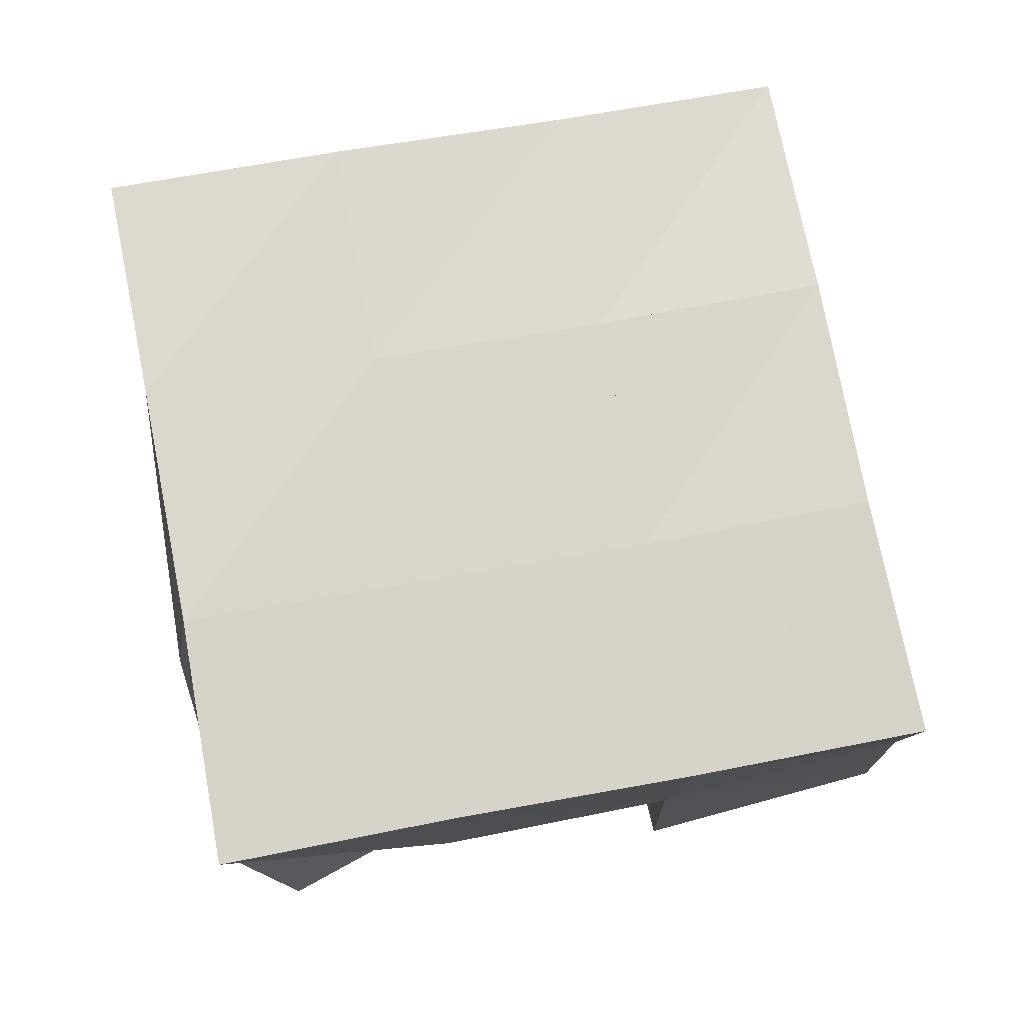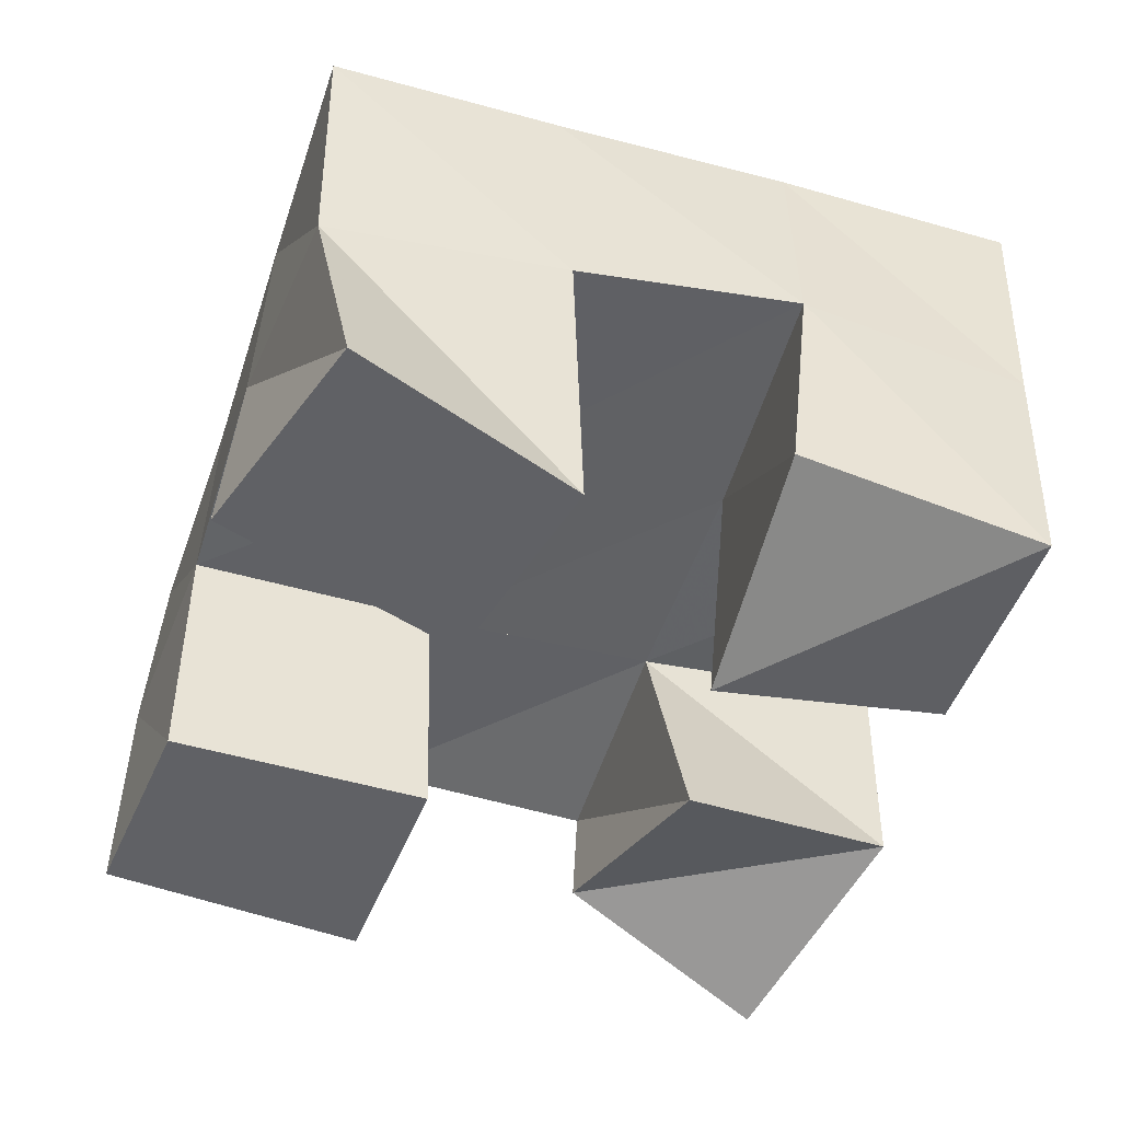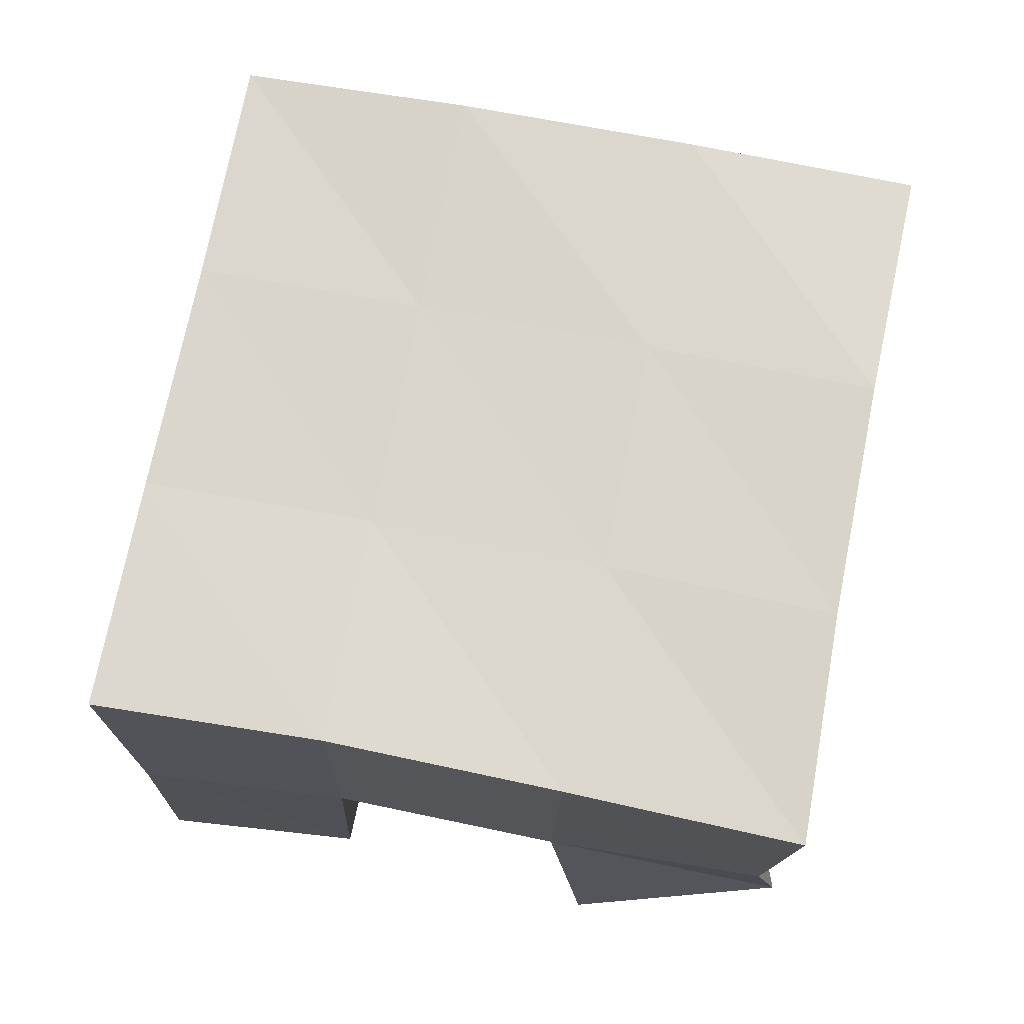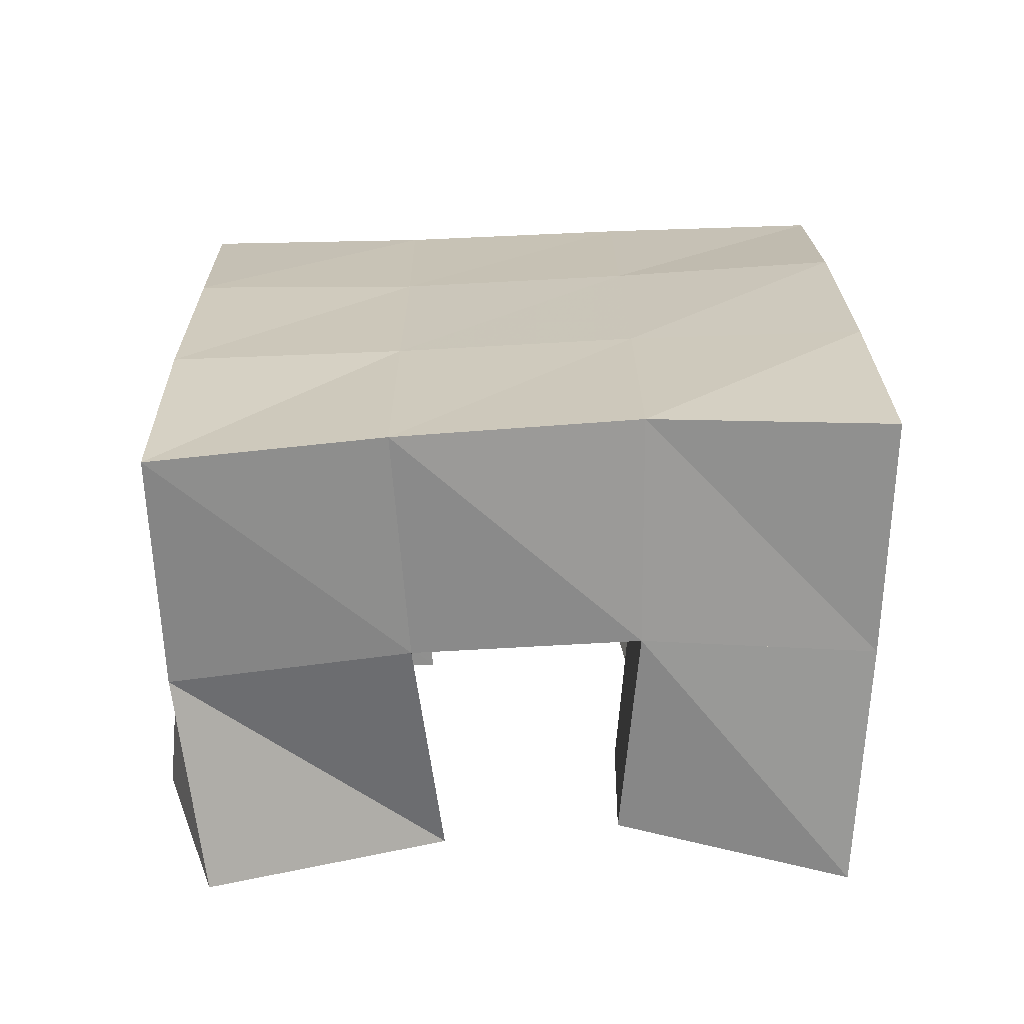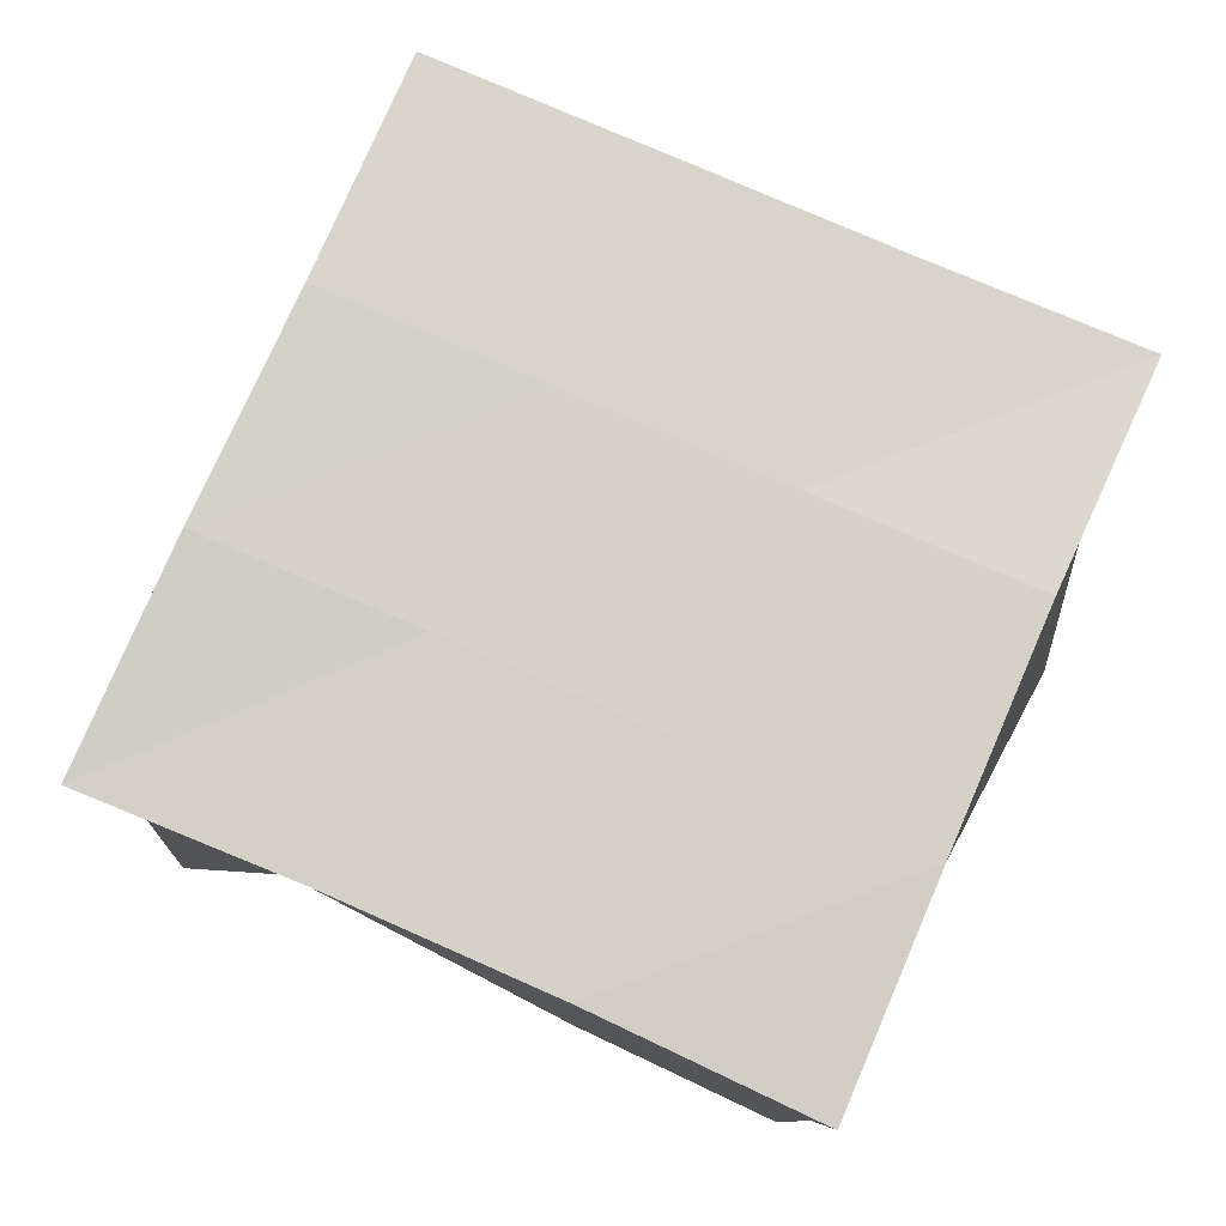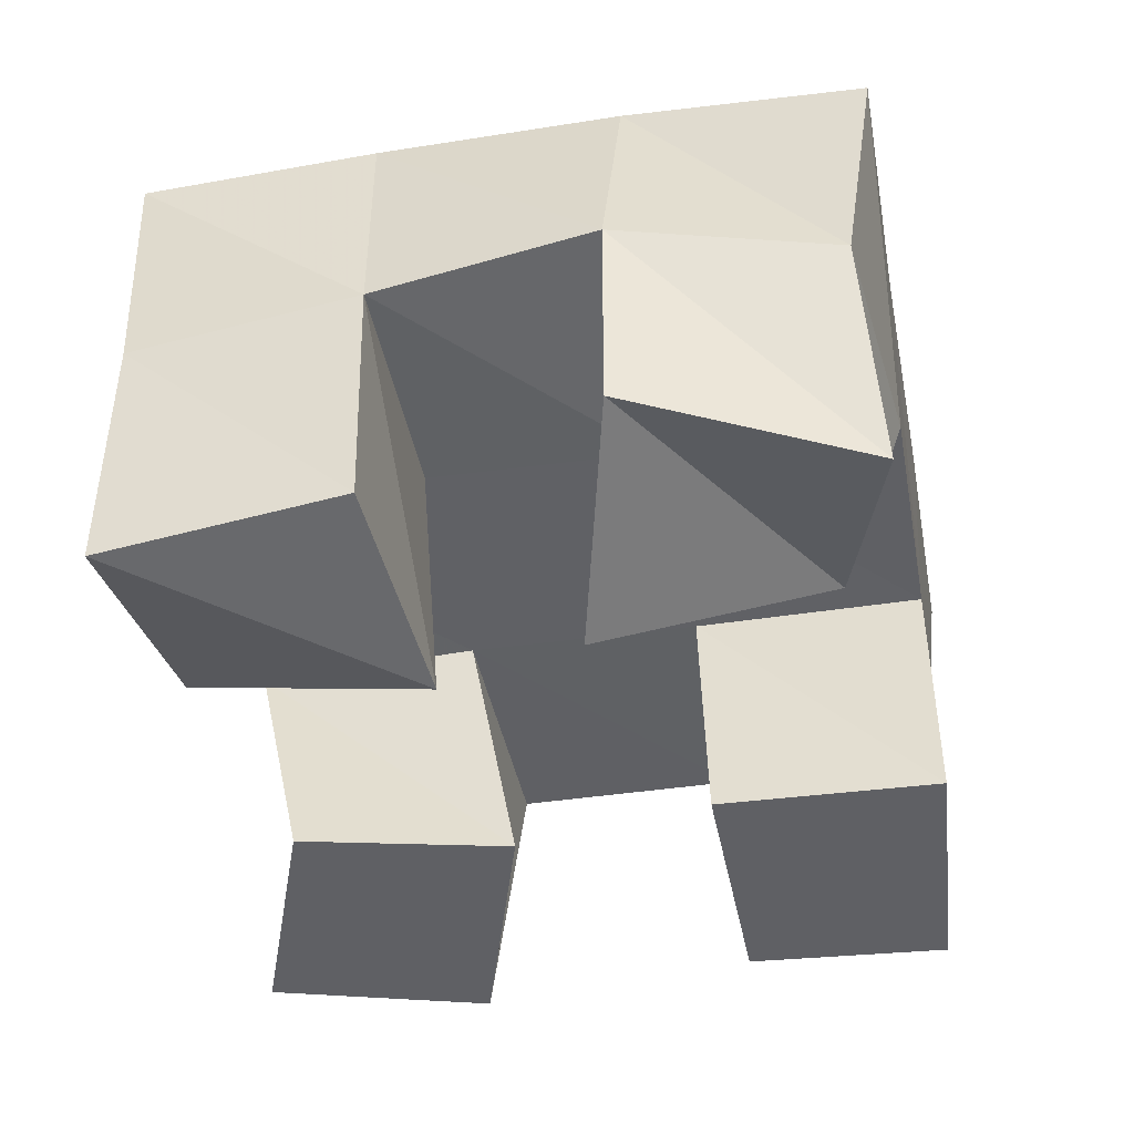
<metadata>
{"format":"obj","ext":"obj","renderer":"f3d","projection":"perspective","resolution":1024,"background":"white","views":[{"elev":74.0,"azim":92.0,"up":"+Y"},{"elev":-49.2,"azim":-95.6,"up":"+Y"},{"elev":70.8,"azim":-155.9,"up":"+Y"},{"elev":22.9,"azim":-77.8,"up":"+Y"},{"elev":79.2,"azim":-53.2,"up":"+Y"},{"elev":-45.2,"azim":23.6,"up":"+Y"}]}
</metadata>
<code>
v 0.4853 0.1 0.1251
v 0.4906 0.1458 0.1168
v 0.5275 0.1003 0.1015
v 0.5367 0.1536 0.1032
v 0.5145 0.1 0.1699
v 0.5009 0.1528 0.1667
v 0.5558 0.1 0.15
v 0.5475 0.1535 0.1564
v 0.593 0.1 0.2
v 0.606 0.1549 0.1939
v 0.6397 0.1144 0.1806
v 0.6556 0.1513 0.1833
v 0.6166 0.1128 0.2459
v 0.6171 0.1606 0.2467
v 0.662 0.1 0.2221
v 0.6616 0.1506 0.2314
v 0.5102 0.1115 0.2094
v 0.5075 0.1574 0.214
v 0.5617 0.1 0.2
v 0.5591 0.1566 0.2048
v 0.5183 0.1 0.2585
v 0.5204 0.1536 0.2614
v 0.5685 0.105 0.2489
v 0.5693 0.1571 0.2533
v 0.5862 0.1 0.0933
v 0.5844 0.152 0.09324
v 0.6273 0.1 0.08012
v 0.6282 0.1487 0.08058
v 0.5979 0.1 0.1463
v 0.5959 0.1526 0.1445
v 0.6438 0.1 0.1336
v 0.6441 0.1513 0.1342
v 0.4856 0.1971 0.116
v 0.5356 0.201 0.1051
v 0.4979 0.2018 0.1636
v 0.5471 0.2026 0.1531
v 0.5092 0.2054 0.2134
v 0.5581 0.2053 0.2024
v 0.5194 0.2045 0.2633
v 0.5681 0.2072 0.2513
v 0.5855 0.2015 0.09441
v 0.5969 0.2015 0.1424
v 0.6078 0.204 0.1912
v 0.6187 0.2074 0.2393
v 0.6346 0.1977 0.08205
v 0.646 0.1984 0.1309
v 0.6571 0.2007 0.1807
v 0.6686 0.202 0.229
f 1 2 4
f 3 1 4
f 2 6 8
f 4 2 8
f 6 5 7
f 8 6 7
f 5 1 3
f 7 5 3
f 8 7 3
f 4 8 3
f 2 1 5
f 6 2 5
f 9 10 12
f 11 9 12
f 10 14 16
f 12 10 16
f 14 13 15
f 16 14 15
f 13 9 11
f 15 13 11
f 16 15 11
f 12 16 11
f 10 9 13
f 14 10 13
f 17 18 20
f 19 17 20
f 18 22 24
f 20 18 24
f 22 21 23
f 24 22 23
f 21 17 19
f 23 21 19
f 24 23 19
f 20 24 19
f 18 17 21
f 22 18 21
f 25 26 28
f 27 25 28
f 26 30 32
f 28 26 32
f 30 29 31
f 32 30 31
f 29 25 27
f 31 29 27
f 32 31 27
f 28 32 27
f 26 25 29
f 30 26 29
f 2 33 34
f 4 2 34
f 33 35 36
f 34 33 36
f 35 6 8
f 36 35 8
f 6 2 4
f 8 6 4
f 36 8 4
f 34 36 4
f 33 2 6
f 35 33 6
f 6 35 36
f 8 6 36
f 35 37 38
f 36 35 38
f 37 18 20
f 38 37 20
f 18 6 8
f 20 18 8
f 38 20 8
f 36 38 8
f 35 6 18
f 37 35 18
f 18 37 38
f 20 18 38
f 37 39 40
f 38 37 40
f 39 22 24
f 40 39 24
f 22 18 20
f 24 22 20
f 40 24 20
f 38 40 20
f 37 18 22
f 39 37 22
f 4 34 41
f 26 4 41
f 34 36 42
f 41 34 42
f 36 8 30
f 42 36 30
f 8 4 26
f 30 8 26
f 42 30 26
f 41 42 26
f 34 4 8
f 36 34 8
f 8 36 42
f 30 8 42
f 36 38 43
f 42 36 43
f 38 20 10
f 43 38 10
f 20 8 30
f 10 20 30
f 43 10 30
f 42 43 30
f 36 8 20
f 38 36 20
f 20 38 43
f 10 20 43
f 38 40 44
f 43 38 44
f 40 24 14
f 44 40 14
f 24 20 10
f 14 24 10
f 44 14 10
f 43 44 10
f 38 20 24
f 40 38 24
f 26 41 45
f 28 26 45
f 41 42 46
f 45 41 46
f 42 30 32
f 46 42 32
f 30 26 28
f 32 30 28
f 46 32 28
f 45 46 28
f 41 26 30
f 42 41 30
f 30 42 46
f 32 30 46
f 42 43 47
f 46 42 47
f 43 10 12
f 47 43 12
f 10 30 32
f 12 10 32
f 47 12 32
f 46 47 32
f 42 30 10
f 43 42 10
f 10 43 47
f 12 10 47
f 43 44 48
f 47 43 48
f 44 14 16
f 48 44 16
f 14 10 12
f 16 14 12
f 48 16 12
f 47 48 12
f 43 10 14
f 44 43 14

</code>
